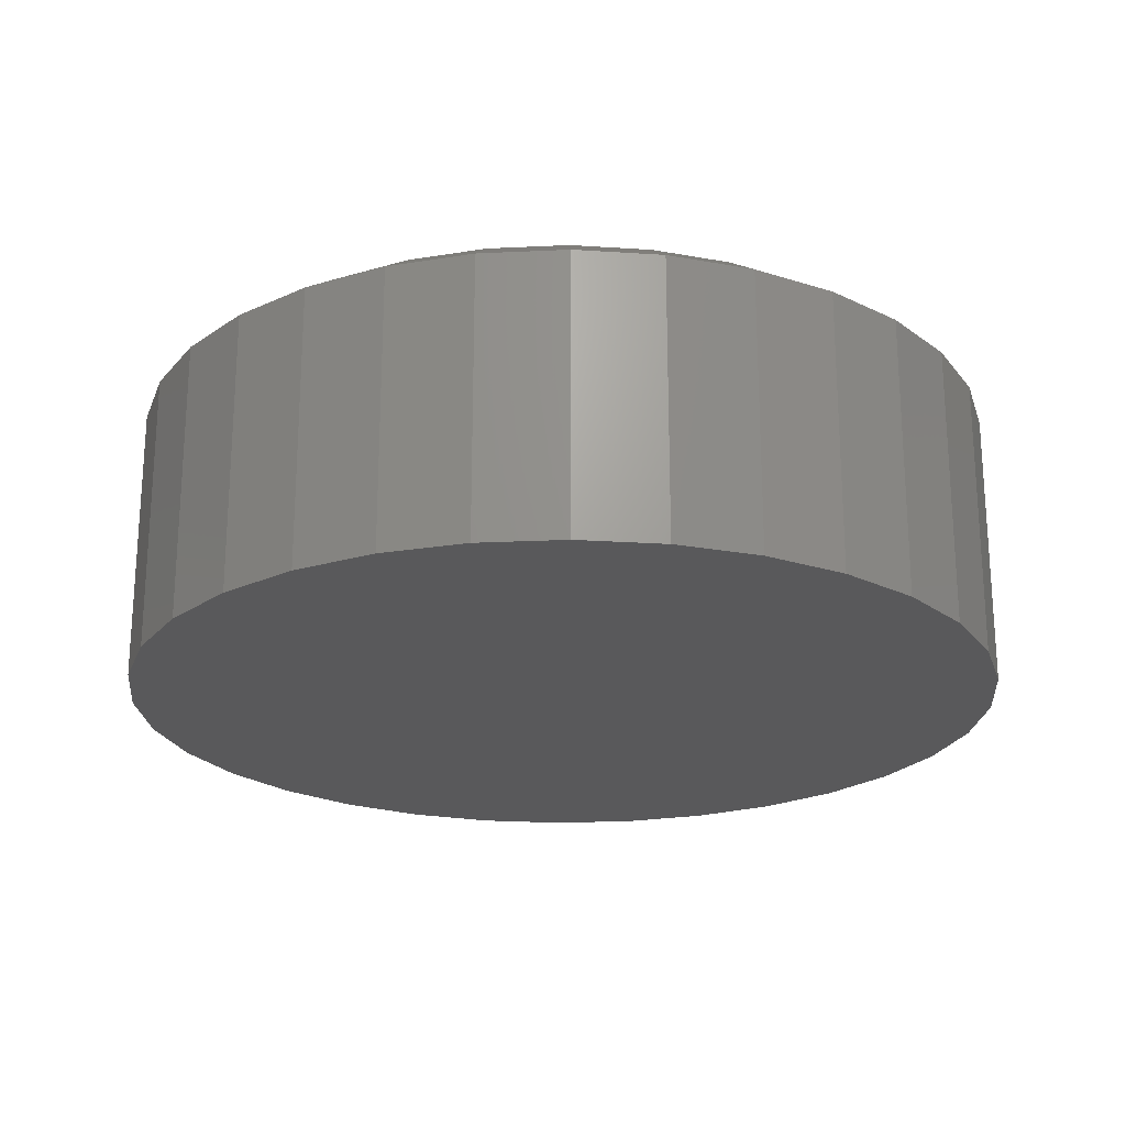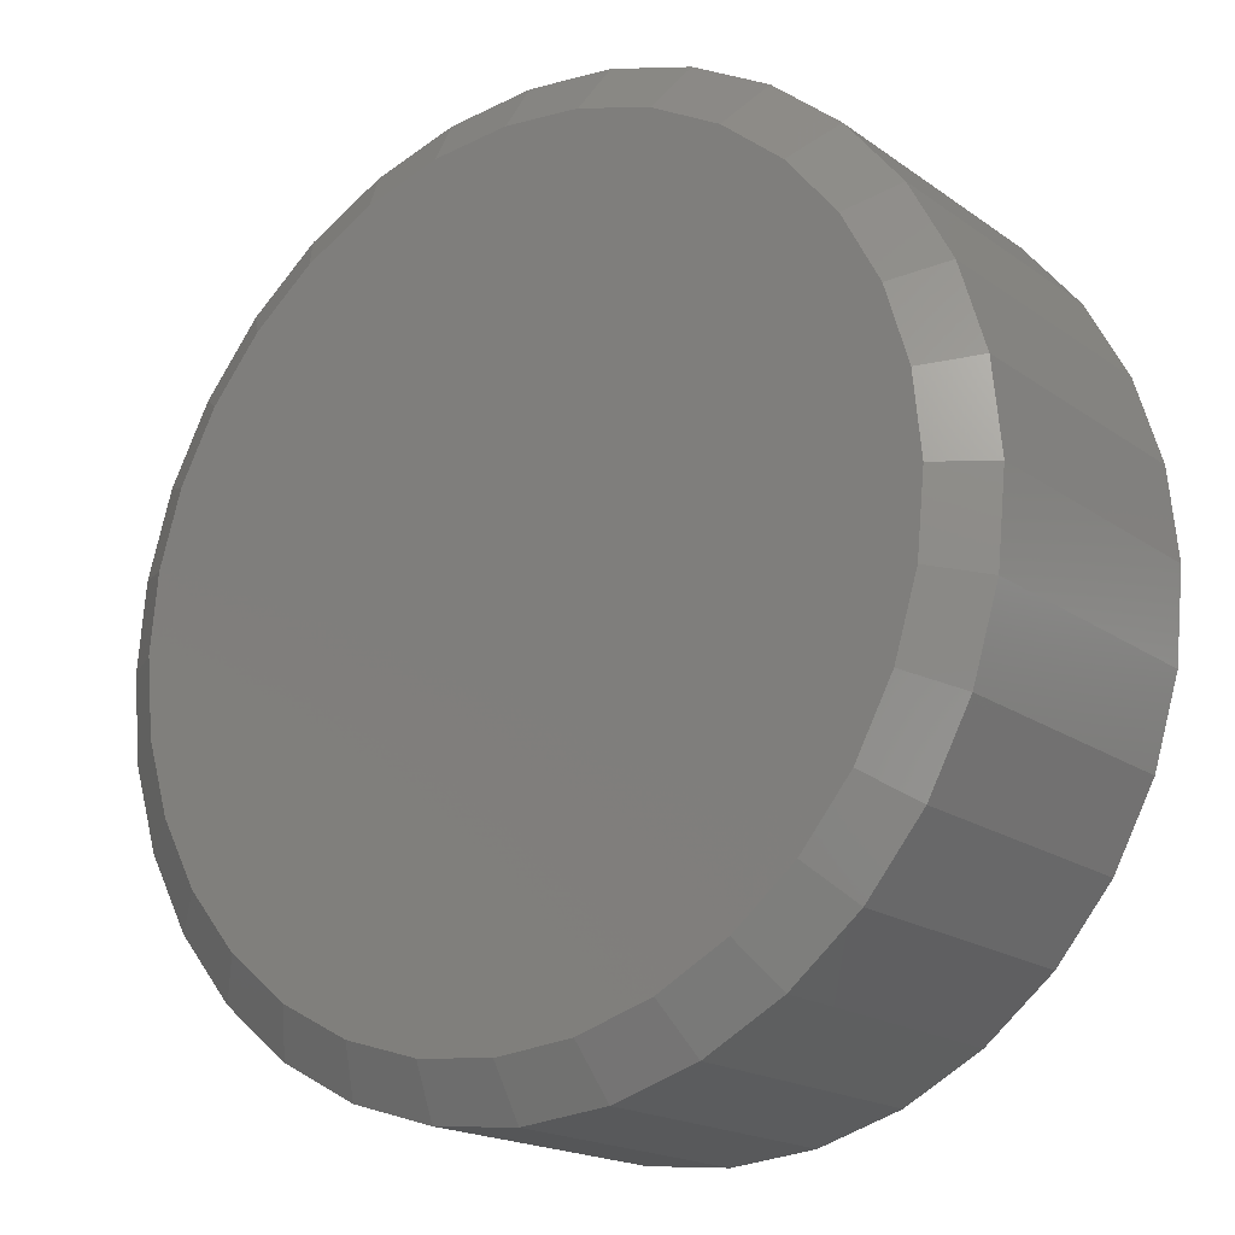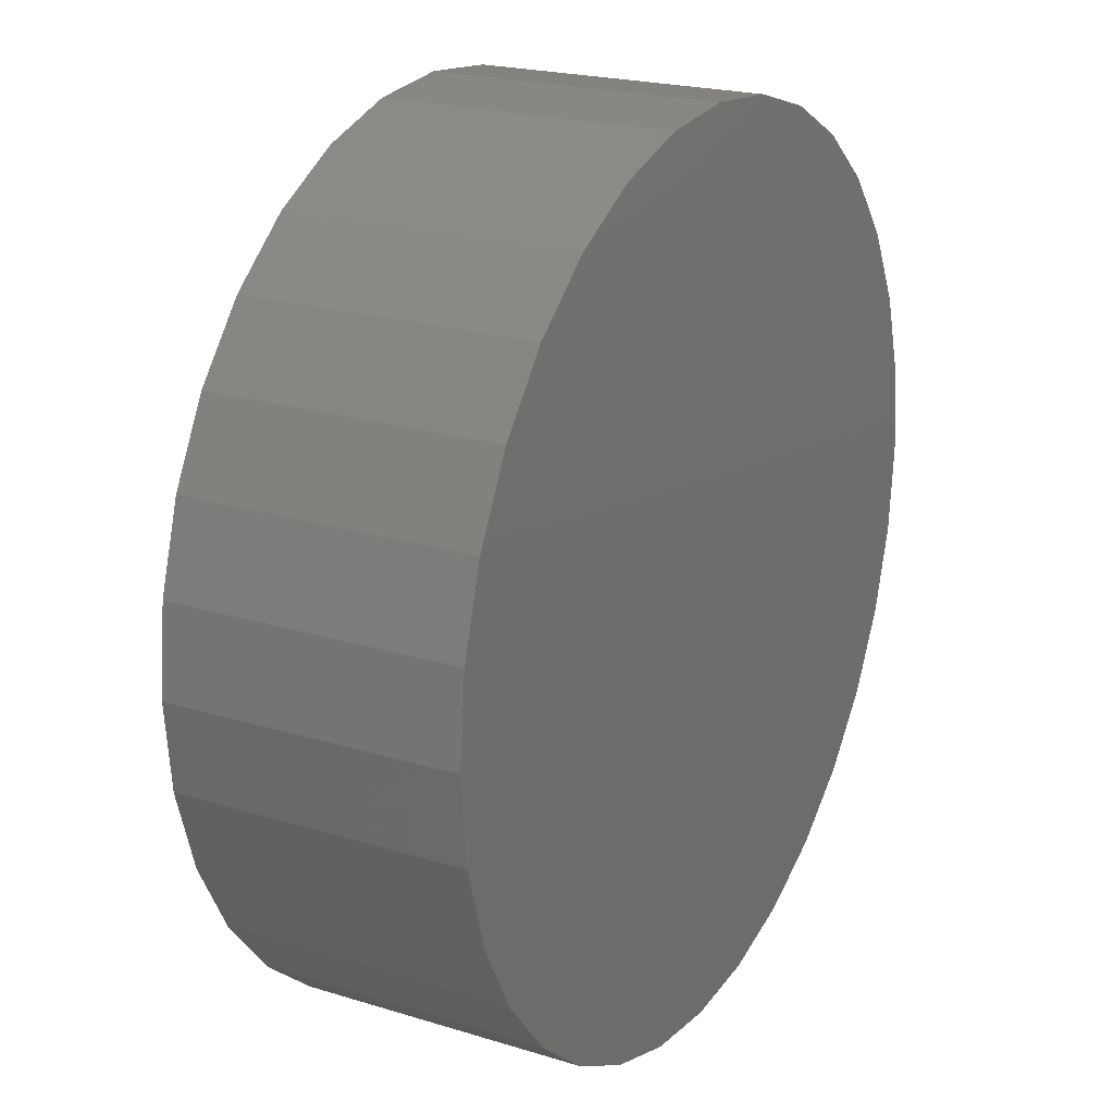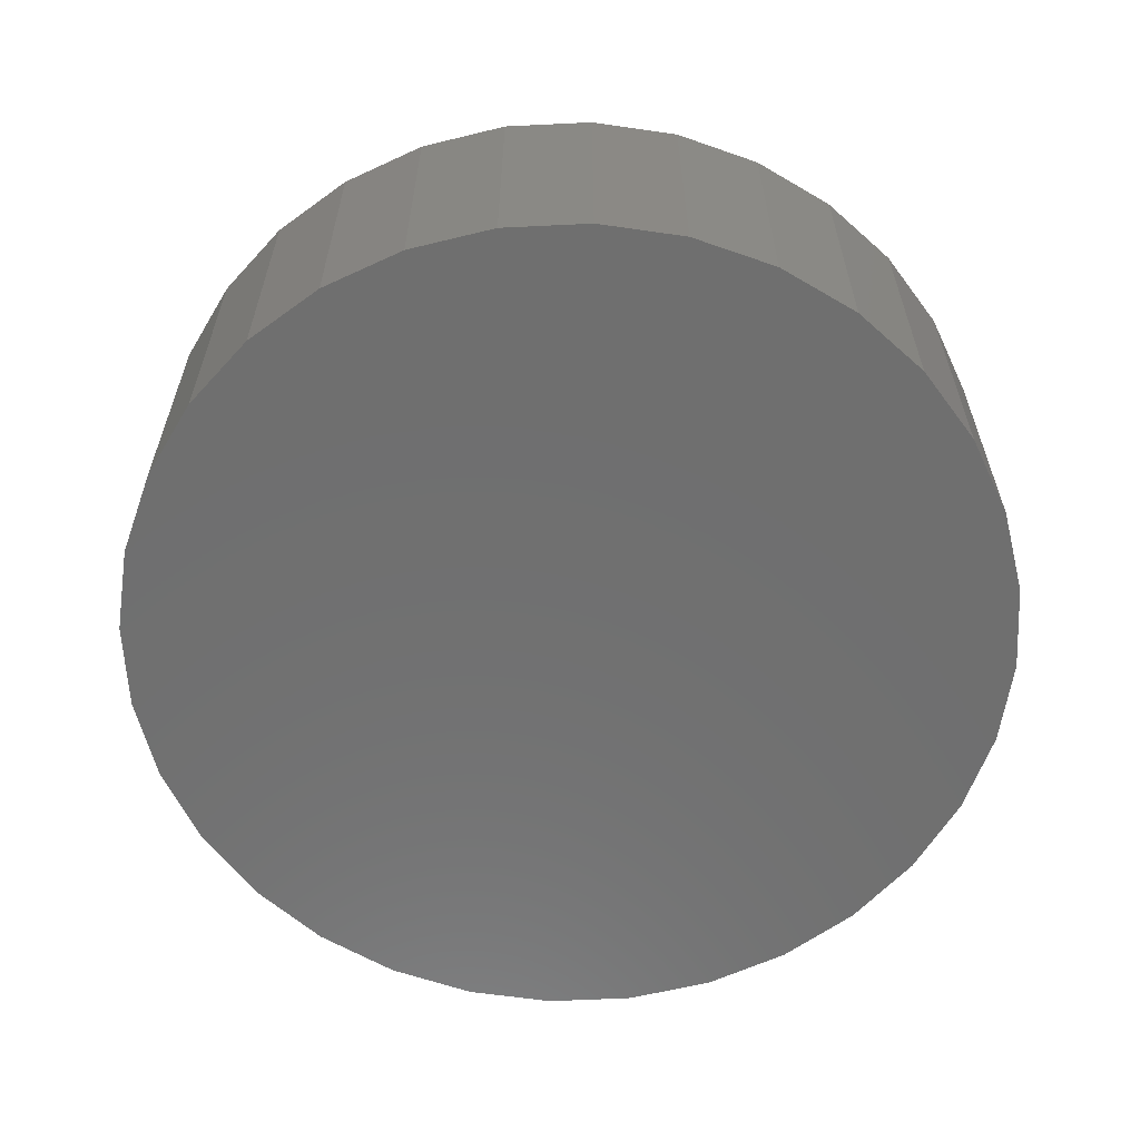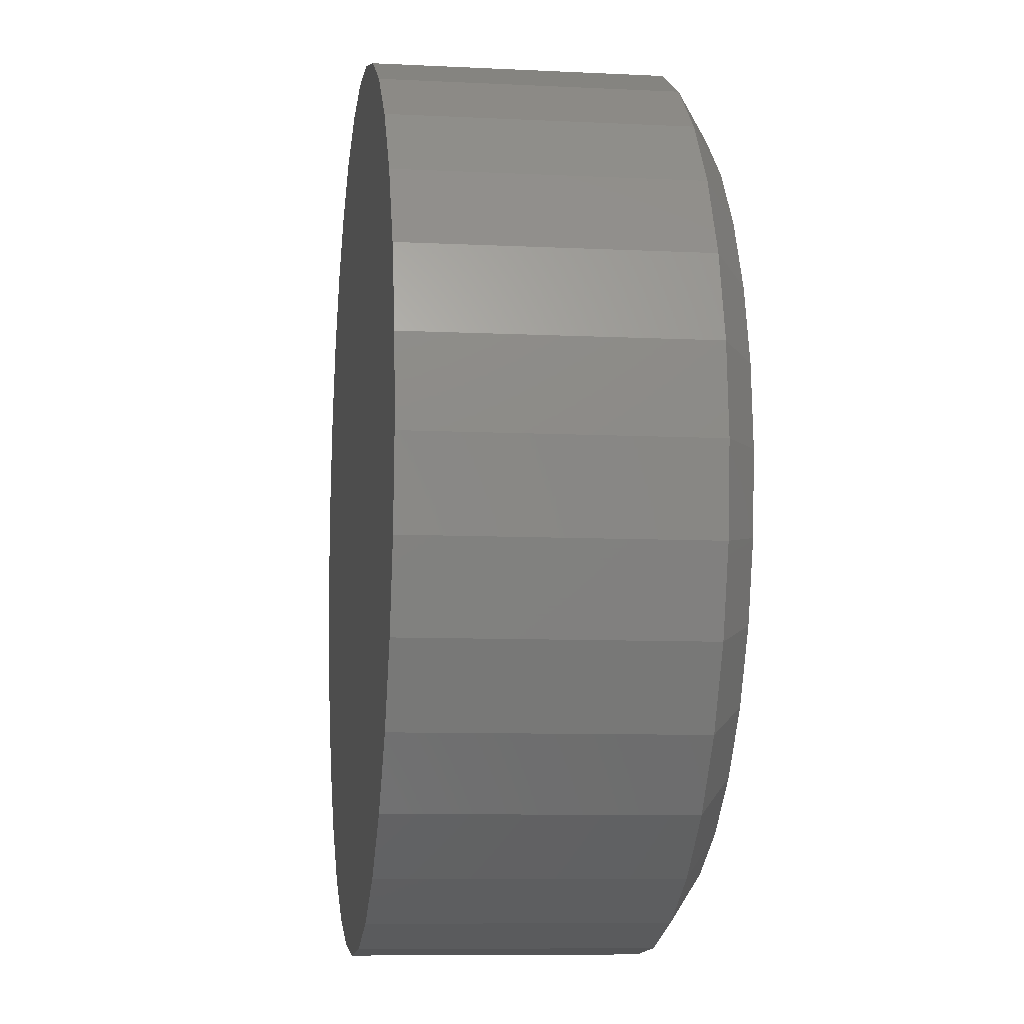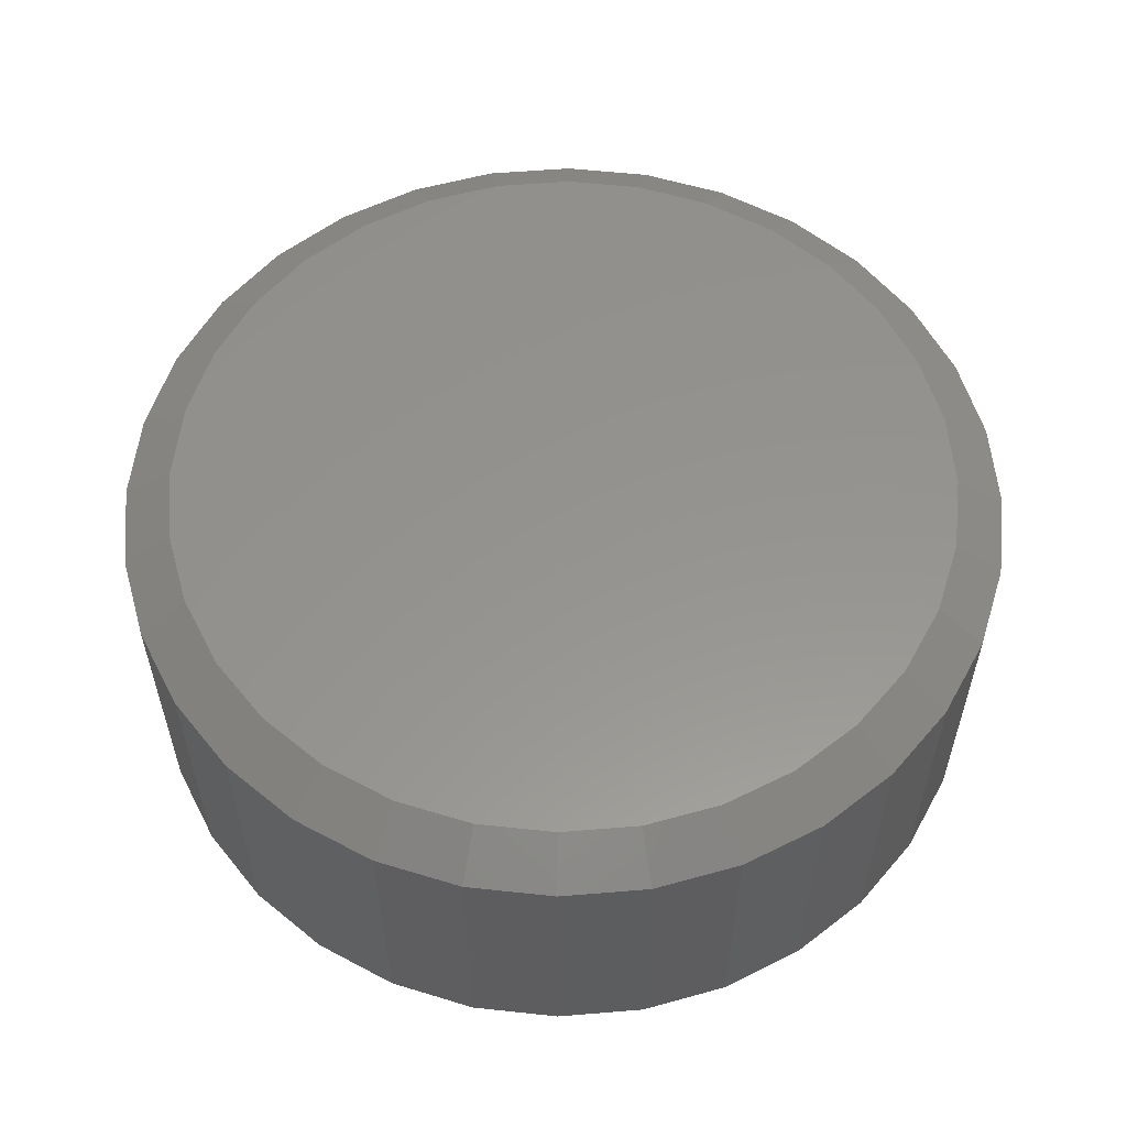
<metadata>
{"format":"stl","ext":"stl","renderer":"f3d","projection":"perspective","resolution":1024,"background":"white","views":[{"elev":-22.1,"azim":111.6,"up":"+Y"},{"elev":-18.2,"azim":-143.4,"up":"+Z"},{"elev":21.2,"azim":-61.2,"up":"+Z"},{"elev":-61.1,"azim":-2.8,"up":"+Y"},{"elev":-8.5,"azim":82.3,"up":"+Z"},{"elev":57.0,"azim":12.0,"up":"+Y"}]}
</metadata>
<code>
# stl→obj: 96 verts, 188 faces
v 0.007895 8.414e-17 0.3794
v 0.08192 9.236e-17 0.3721
v -0.06613 7.592e-17 0.3721
v 0.007895 8.414e-17 -0.3794
v -0.06613 7.592e-17 -0.3721
v 0.08192 9.236e-17 -0.3721
v -0.1373 6.802e-17 -0.3506
v 0.1531 1.003e-16 -0.3506
v -0.2029 6.074e-17 -0.3155
v 0.2187 1.075e-16 -0.3155
v -0.2604 5.436e-17 -0.2683
v 0.2762 1.139e-16 -0.2683
v -0.3076 4.912e-17 -0.2108
v 0.3234 1.192e-16 -0.2108
v -0.3427 4.522e-17 -0.1452
v 0.3585 1.231e-16 -0.1452
v -0.3643 4.283e-17 -0.07403
v 0.38 1.255e-16 -0.07403
v -0.3715 4.202e-17 4.341e-07
v 0.3873 1.263e-16 -1.498e-16
v -0.3643 4.283e-17 0.07403
v 0.38 1.255e-16 0.07403
v -0.3427 4.522e-17 0.1452
v 0.3585 1.231e-16 0.1452
v -0.3076 4.912e-17 0.2108
v 0.3234 1.192e-16 0.2108
v -0.2604 5.436e-17 0.2683
v 0.2762 1.139e-16 0.2683
v -0.2029 6.074e-17 0.3155
v 0.2187 1.075e-16 0.3155
v -0.1373 6.802e-17 0.3506
v 0.1531 1.003e-16 0.3506
v 0.4342 -0.03125 -1.769e-16
v 0.4342 -0.3047 -7.251e-17
v 0.426 -0.03125 -0.08317
v 0.426 -0.3047 -0.08317
v 0.4018 -0.03125 -0.1631
v 0.4018 -0.3047 -0.1631
v 0.3624 -0.03125 -0.2368
v 0.3624 -0.3047 -0.2368
v 0.3093 -0.03125 -0.3015
v 0.3093 -0.3047 -0.3015
v 0.2447 -0.03125 -0.3545
v 0.2447 -0.3047 -0.3545
v 0.171 -0.03125 -0.3939
v 0.171 -0.3047 -0.3939
v 0.09106 -0.03125 -0.4181
v 0.09106 -0.3047 -0.4181
v 0.007895 -0.03125 -0.4263
v 0.007895 -0.3047 -0.4263
v -0.07528 -0.03125 -0.4181
v -0.07528 -0.3047 -0.4181
v -0.1552 -0.03125 -0.3939
v -0.1552 -0.3047 -0.3939
v -0.229 -0.03125 -0.3545
v -0.229 -0.3047 -0.3545
v -0.2936 -0.03125 -0.3015
v -0.2936 -0.3047 -0.3015
v -0.3466 -0.03125 -0.2368
v -0.3466 -0.3047 -0.2368
v -0.386 -0.03125 -0.1631
v -0.386 -0.3047 -0.1631
v -0.4102 -0.03125 -0.08317
v -0.4102 -0.3047 -0.08317
v -0.4184 -0.03125 -1.574e-16
v -0.4184 -0.3047 3.19e-17
v -0.4102 -0.03125 0.08317
v -0.4102 -0.3047 0.08317
v -0.386 -0.03125 0.1631
v -0.386 -0.3047 0.1631
v -0.3466 -0.03125 0.2368
v -0.3466 -0.3047 0.2368
v -0.2936 -0.03125 0.3015
v -0.2936 -0.3047 0.3015
v -0.229 -0.03125 0.3545
v -0.229 -0.3047 0.3545
v -0.1552 -0.03125 0.3939
v -0.1552 -0.3047 0.3939
v -0.07528 -0.03125 0.4181
v -0.07528 -0.3047 0.4181
v 0.007895 -0.03125 0.4263
v 0.007895 -0.3047 0.4263
v 0.09106 -0.03125 0.4181
v 0.09106 -0.3047 0.4181
v 0.171 -0.03125 0.3939
v 0.171 -0.3047 0.3939
v 0.2447 -0.03125 0.3545
v 0.2447 -0.3047 0.3545
v 0.3093 -0.03125 0.3015
v 0.3093 -0.3047 0.3015
v 0.3624 -0.03125 0.2368
v 0.3624 -0.3047 0.2368
v 0.4018 -0.03125 0.1631
v 0.4018 -0.3047 0.1631
v 0.426 -0.03125 0.08317
v 0.426 -0.3047 0.08317
f 1 2 3
f 4 5 6
f 6 5 7
f 6 7 8
f 8 7 9
f 8 9 10
f 10 9 11
f 10 11 12
f 12 11 13
f 12 13 14
f 14 13 15
f 14 15 16
f 16 15 17
f 16 17 18
f 18 17 19
f 18 19 20
f 20 19 21
f 20 21 22
f 22 21 23
f 22 23 24
f 24 23 25
f 24 25 26
f 26 25 27
f 26 27 28
f 28 27 29
f 28 29 30
f 30 29 31
f 30 31 32
f 32 31 3
f 32 3 2
f 33 34 35
f 35 34 36
f 35 36 37
f 37 36 38
f 37 38 39
f 39 38 40
f 39 40 41
f 41 40 42
f 41 42 43
f 43 42 44
f 43 44 45
f 45 44 46
f 45 46 47
f 47 46 48
f 47 48 49
f 49 48 50
f 49 50 51
f 51 50 52
f 51 52 53
f 53 52 54
f 53 54 55
f 55 54 56
f 55 56 57
f 57 56 58
f 57 58 59
f 59 58 60
f 59 60 61
f 61 60 62
f 61 62 63
f 63 62 64
f 63 64 65
f 65 64 66
f 65 66 67
f 67 66 68
f 67 68 69
f 69 68 70
f 69 70 71
f 71 70 72
f 71 72 73
f 73 72 74
f 73 74 75
f 75 74 76
f 75 76 77
f 77 76 78
f 77 78 79
f 79 78 80
f 79 80 81
f 81 80 82
f 81 82 83
f 83 82 84
f 83 84 85
f 85 84 86
f 85 86 87
f 87 86 88
f 87 88 89
f 89 88 90
f 89 90 91
f 91 90 92
f 91 92 93
f 93 92 94
f 93 94 95
f 95 94 96
f 95 96 33
f 33 96 34
f 30 87 28
f 3 77 79
f 31 77 3
f 26 91 24
f 24 91 93
f 24 93 22
f 22 93 95
f 22 95 20
f 20 95 33
f 71 25 69
f 69 25 23
f 69 23 67
f 67 23 21
f 67 21 65
f 65 21 19
f 91 26 89
f 89 26 28
f 89 28 87
f 87 30 85
f 85 30 32
f 85 32 83
f 3 79 1
f 1 79 81
f 1 81 2
f 2 81 83
f 2 83 32
f 77 31 75
f 75 31 29
f 75 29 73
f 25 71 27
f 27 71 73
f 27 73 29
f 9 55 11
f 6 45 47
f 8 45 6
f 13 59 15
f 15 59 61
f 15 61 17
f 17 61 63
f 17 63 19
f 19 63 65
f 39 14 37
f 37 14 16
f 37 16 35
f 35 16 18
f 35 18 33
f 33 18 20
f 59 13 57
f 57 13 11
f 57 11 55
f 55 9 53
f 53 9 7
f 53 7 51
f 6 47 4
f 4 47 49
f 4 49 5
f 5 49 51
f 5 51 7
f 45 8 43
f 43 8 10
f 43 10 41
f 14 39 12
f 12 39 41
f 12 41 10
f 80 84 82
f 84 80 86
f 86 80 78
f 86 78 88
f 88 78 76
f 88 76 90
f 90 76 74
f 90 74 92
f 92 74 72
f 92 72 94
f 94 72 70
f 94 70 96
f 96 70 68
f 96 68 34
f 34 68 66
f 34 66 36
f 36 66 64
f 36 64 38
f 38 64 62
f 38 62 40
f 40 62 60
f 40 60 42
f 42 60 58
f 42 58 44
f 44 58 56
f 44 56 46
f 46 56 54
f 46 54 48
f 48 54 52
f 48 52 50

</code>
